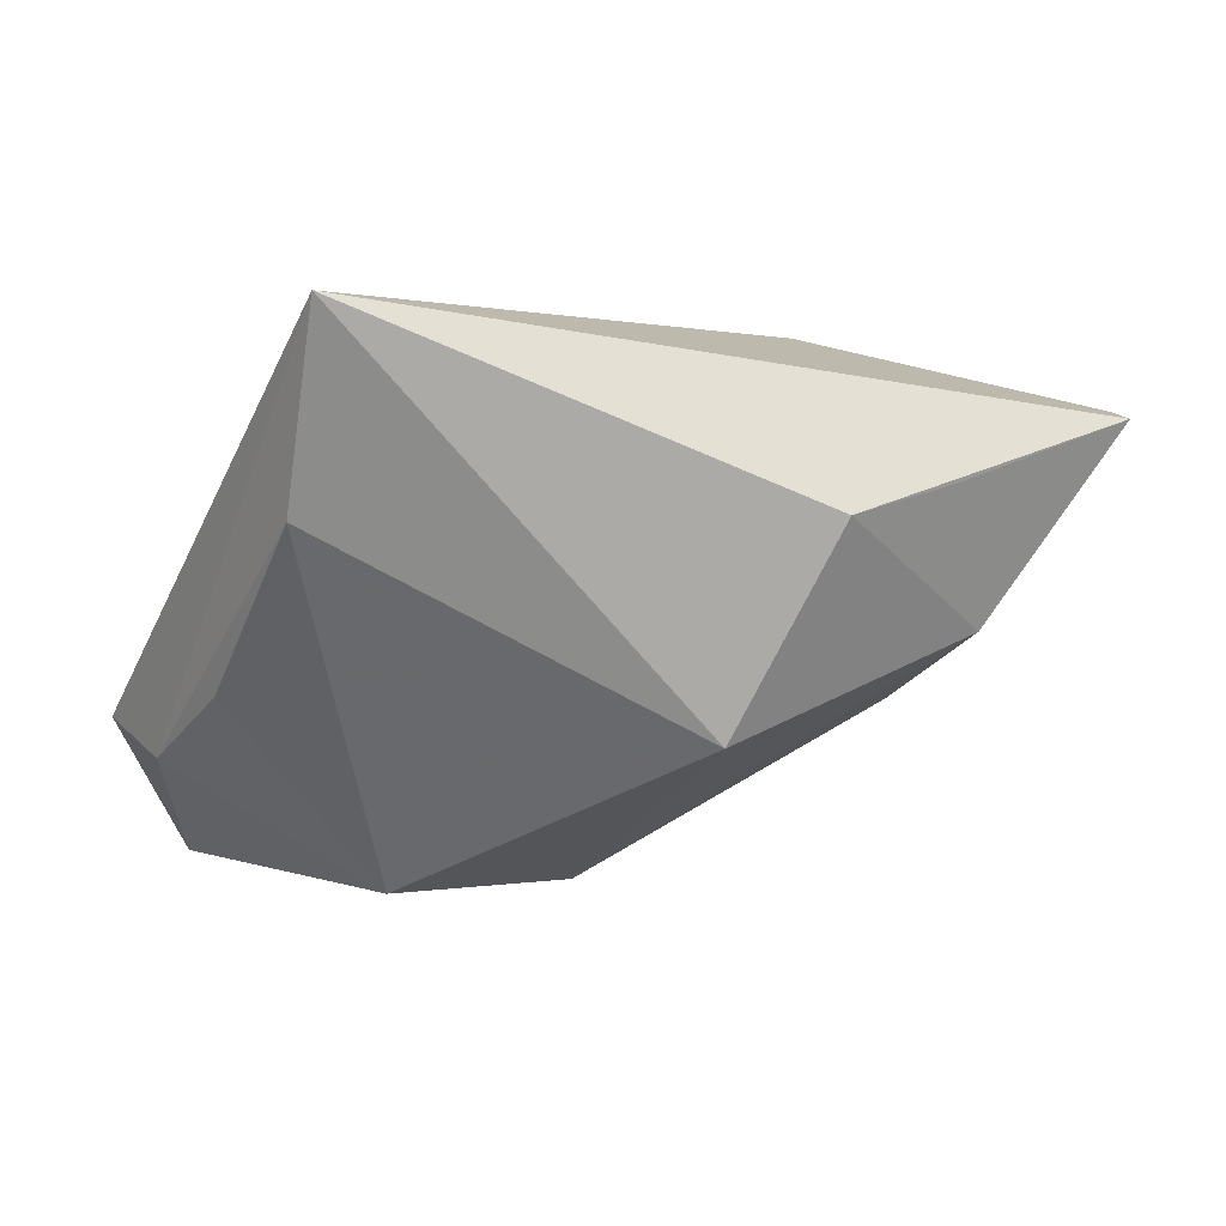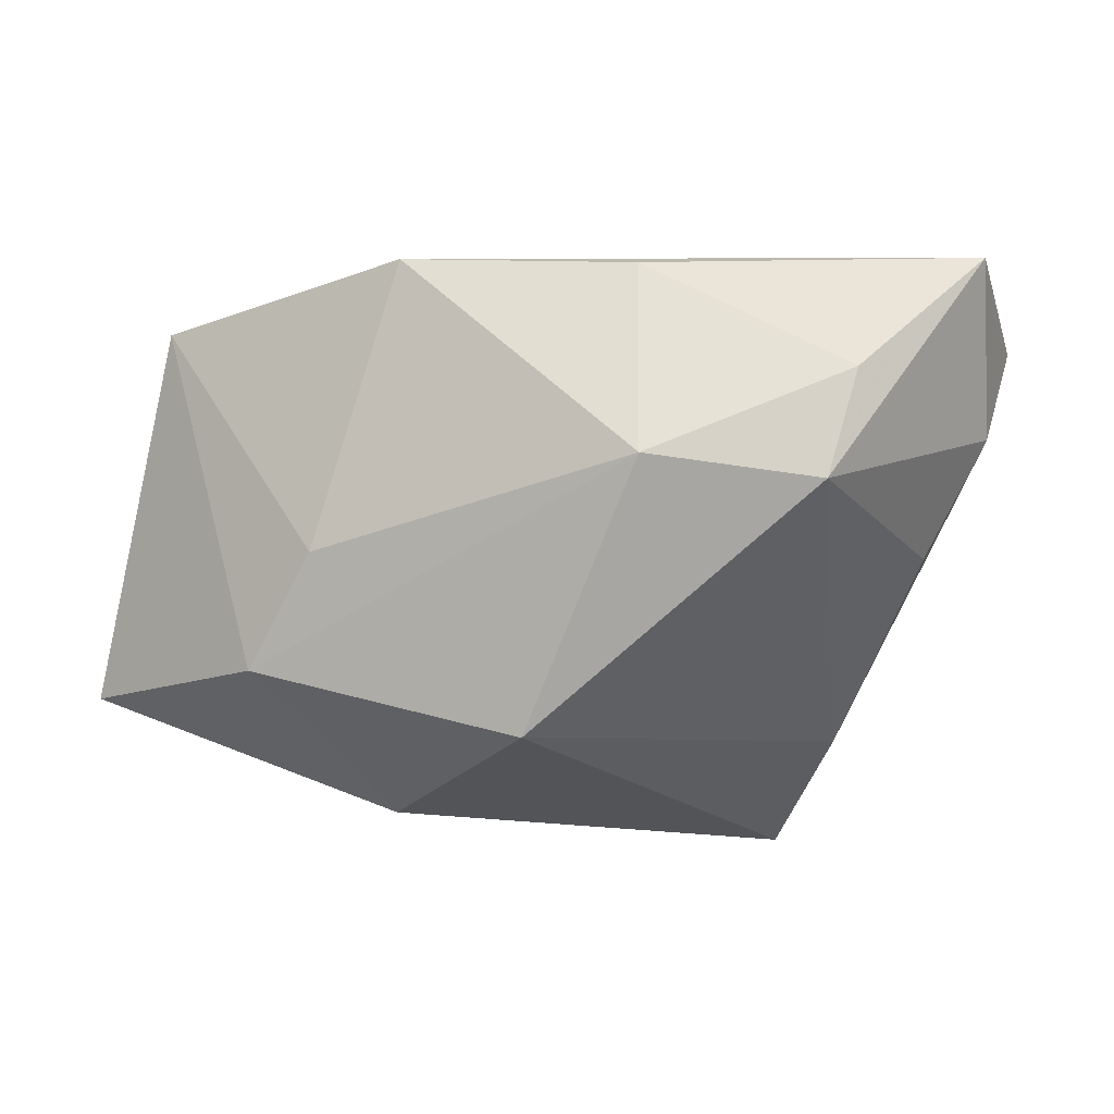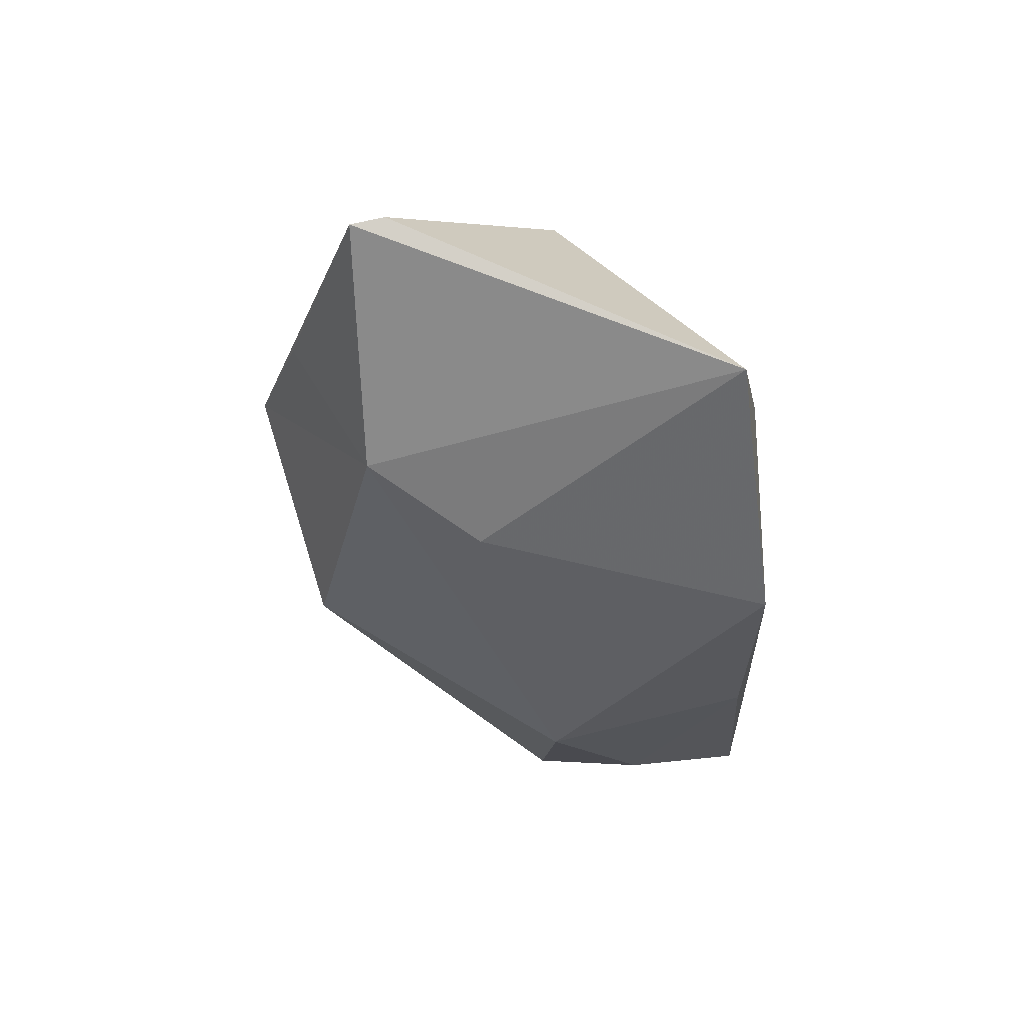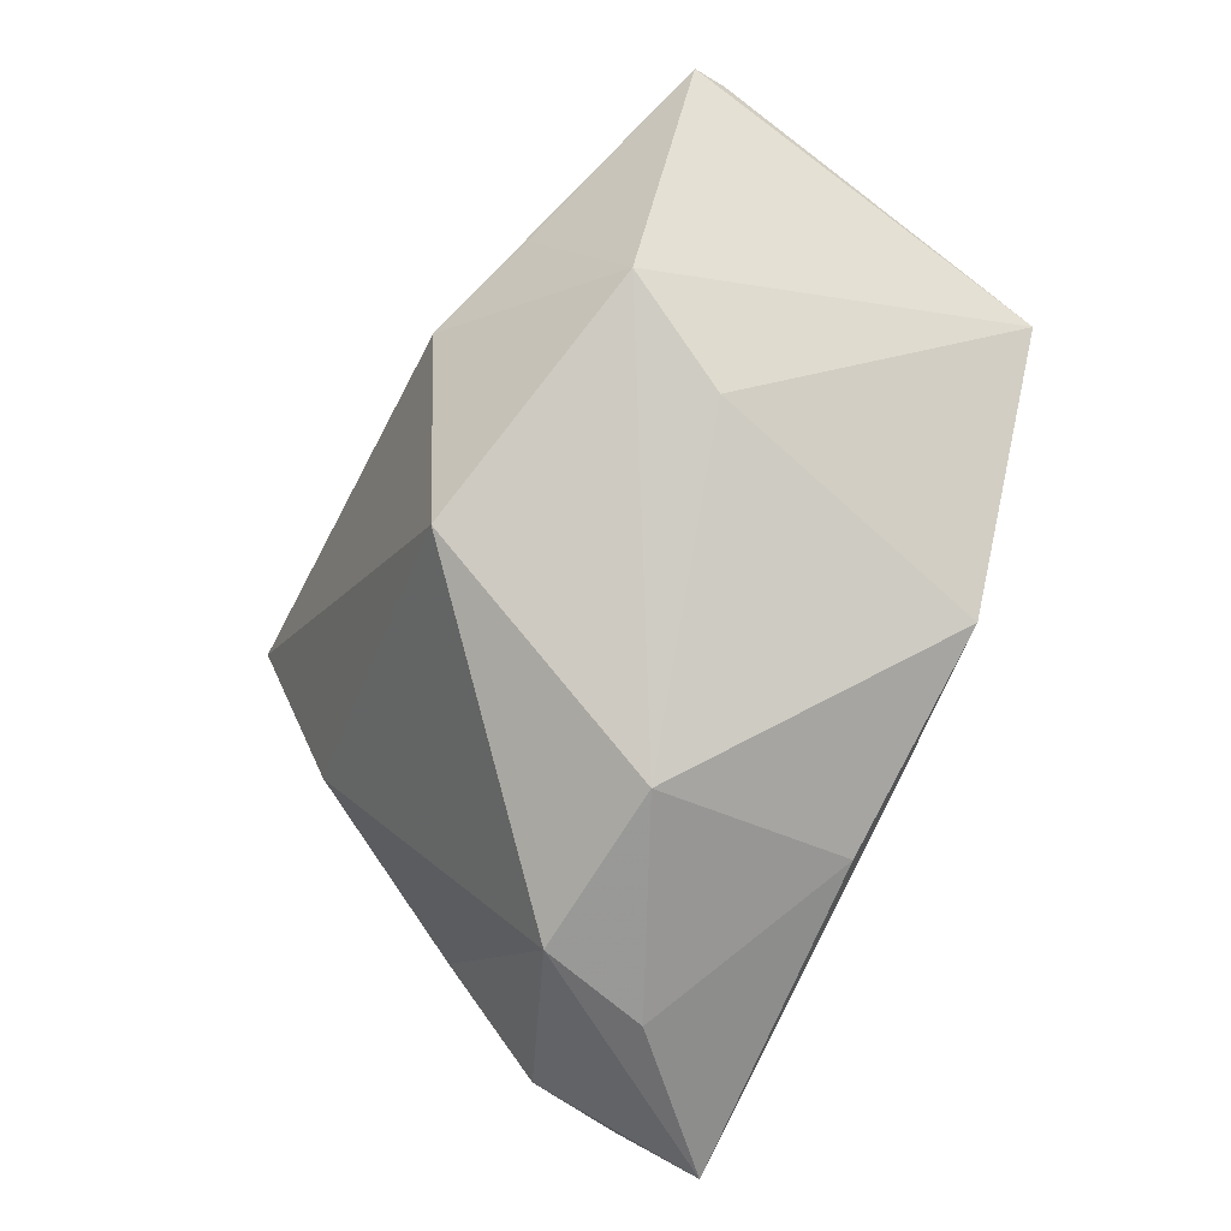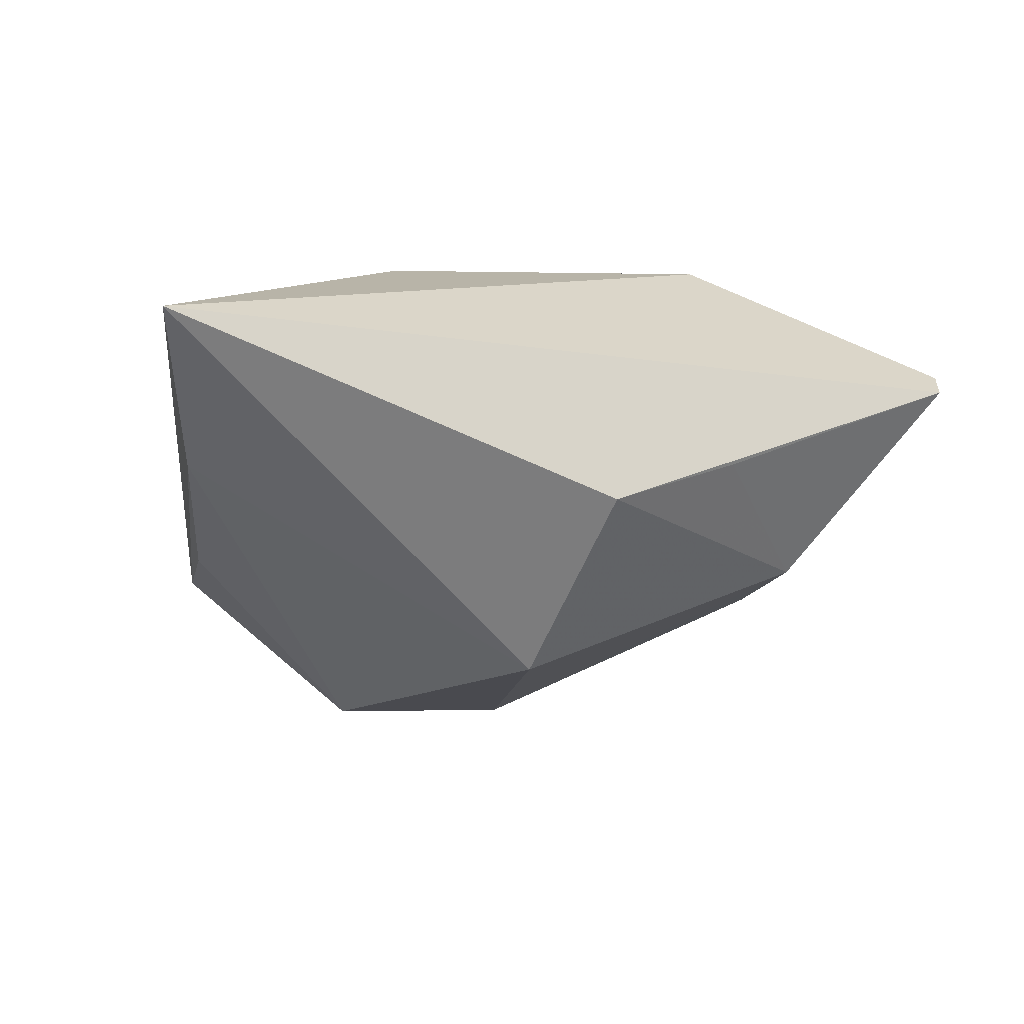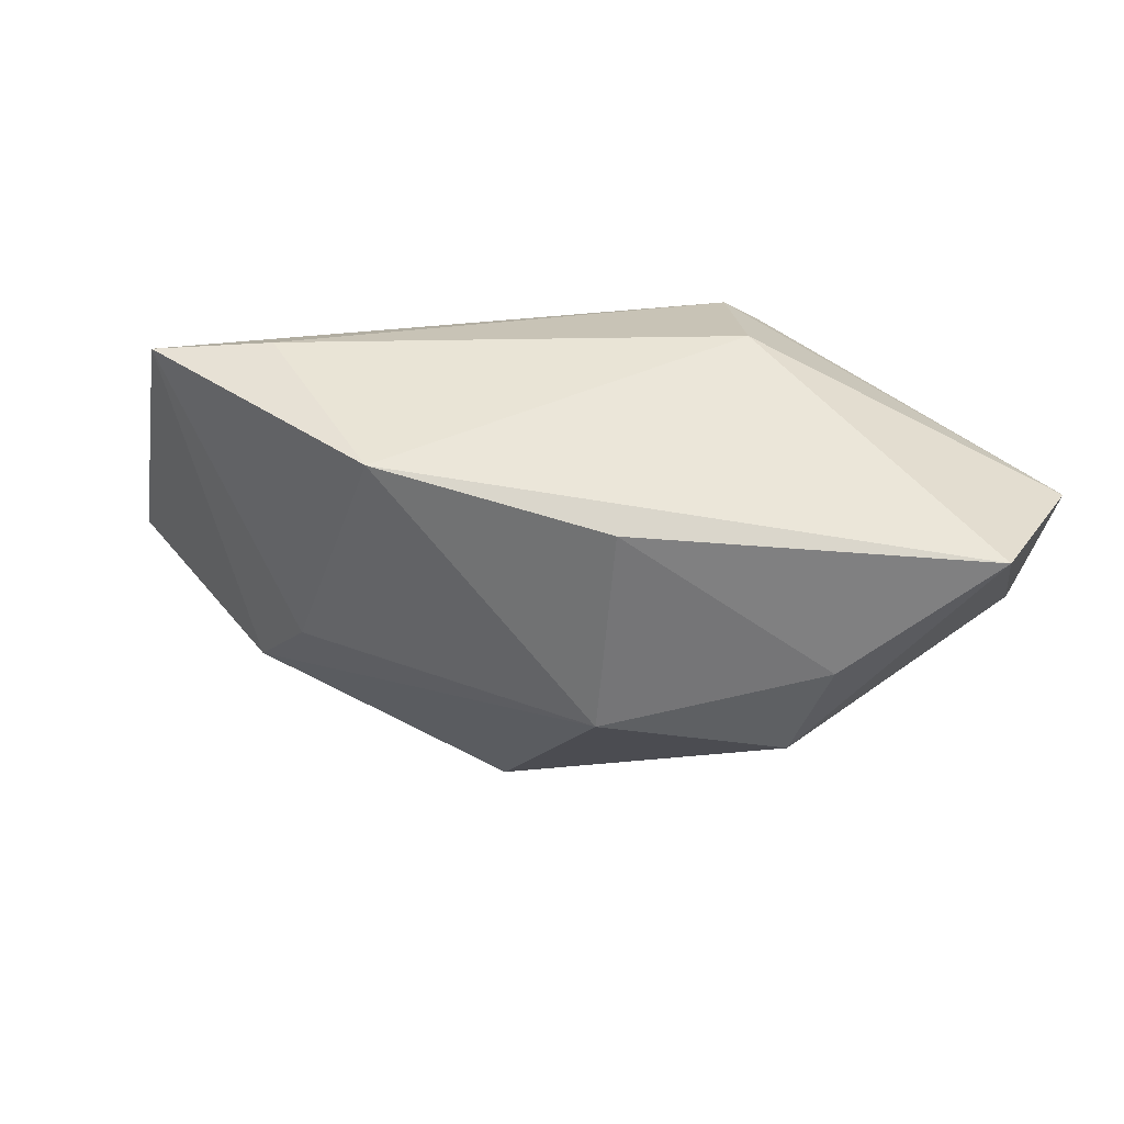
<metadata>
{"format":"obj","ext":"obj","renderer":"f3d","projection":"perspective","resolution":1024,"background":"white","views":[{"elev":1.0,"azim":168.0,"up":"+Y"},{"elev":-11.9,"azim":-10.5,"up":"+Z"},{"elev":-11.3,"azim":-88.0,"up":"+Y"},{"elev":-66.2,"azim":-115.1,"up":"+Y"},{"elev":14.7,"azim":-169.6,"up":"+Y"},{"elev":-43.3,"azim":-1.3,"up":"+Y"}]}
</metadata>
<code>
v -0.02477 -0.01946 0.02932
v 0.04232 -0.01221 -0.00333
v -0.02563 0.02917 0.003393
v 0.001035 -0.03412 0.002934
v 0.02288 -0.03497 0.0006929
v 0.01679 0.01837 0.02145
v 0.03569 0.009647 0.01007
v -0.05126 0.003456 0.02541
v -0.009404 -0.01695 -0.02757
v 0.01513 0.02849 0.004387
v 0.04392 -0.03268 0.02932
v 0.01825 0.003046 0.02932
v -0.05791 0.01975 -0.01524
v -0.03437 0.01097 -0.02872
v 0.02682 -0.03538 0.01415
v 0.05319 -0.01574 0.02282
v 0.03431 0.02917 -0.03507
v -0.03683 0.002513 0.02753
v 0.03597 0.006676 -0.024
v -0.0343 -0.01305 -0.005533
v -0.04075 -0.00506 -0.01871
v 0.002544 -0.02802 0.02769
v -0.02112 0.007422 -0.03419
v -0.05846 0.01873 -0.01918
v 0.02115 0.01783 0.01928
v 0.04828 -0.01989 0.01034
f 16 12 11
f 6 12 16
f 17 23 24
f 8 13 24
f 17 24 3
f 3 24 13
f 8 6 3
f 3 13 8
f 11 12 1
f 7 16 17
f 9 5 4
f 9 23 17
f 17 3 10
f 10 3 6
f 11 1 22
f 22 1 4
f 8 1 18
f 18 1 12
f 18 6 8
f 18 12 6
f 21 9 4
f 8 24 21
f 23 9 21
f 15 5 11
f 4 5 15
f 11 22 15
f 15 22 4
f 6 16 25
f 16 7 25
f 25 10 6
f 25 7 17
f 17 10 25
f 4 1 20
f 20 21 4
f 20 1 8
f 8 21 20
f 14 24 23
f 23 21 14
f 14 21 24
f 17 16 26
f 26 16 11
f 11 5 26
f 5 2 26
f 19 2 5
f 5 9 19
f 19 9 17
f 17 26 19
f 19 26 2

</code>
